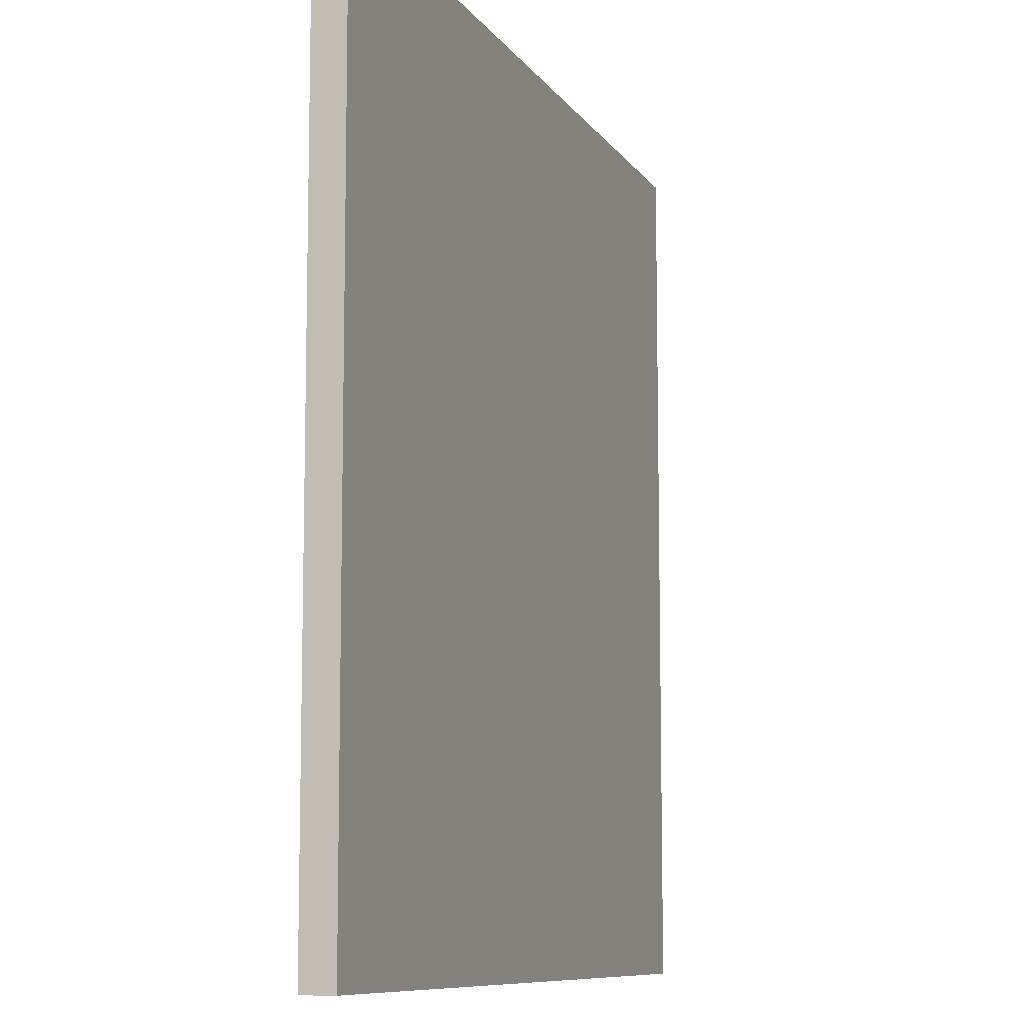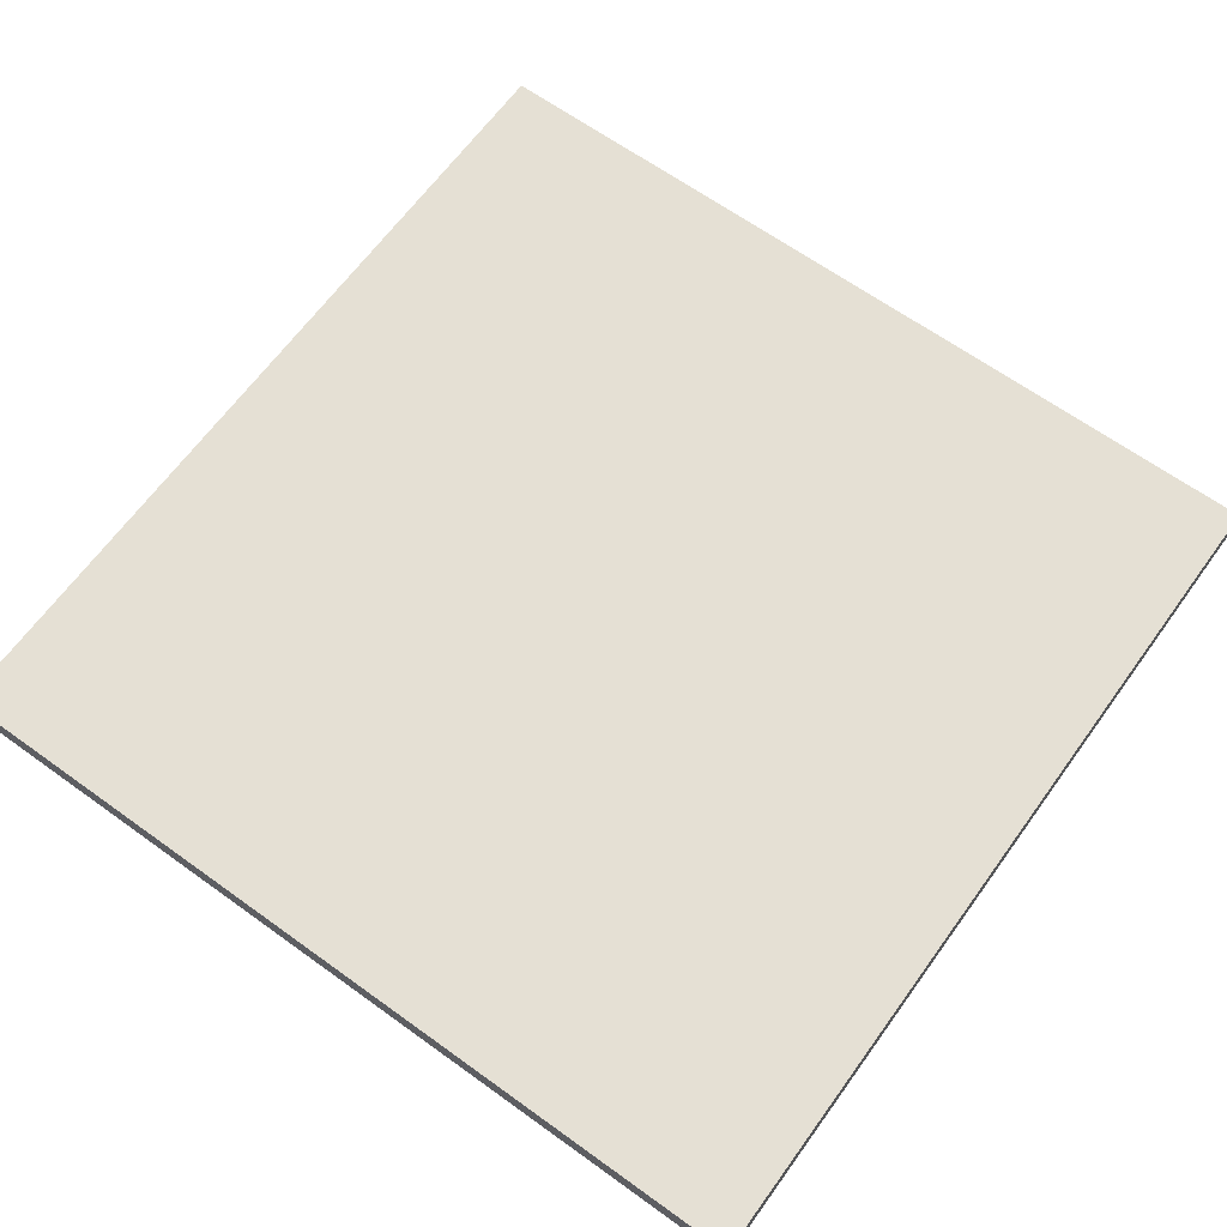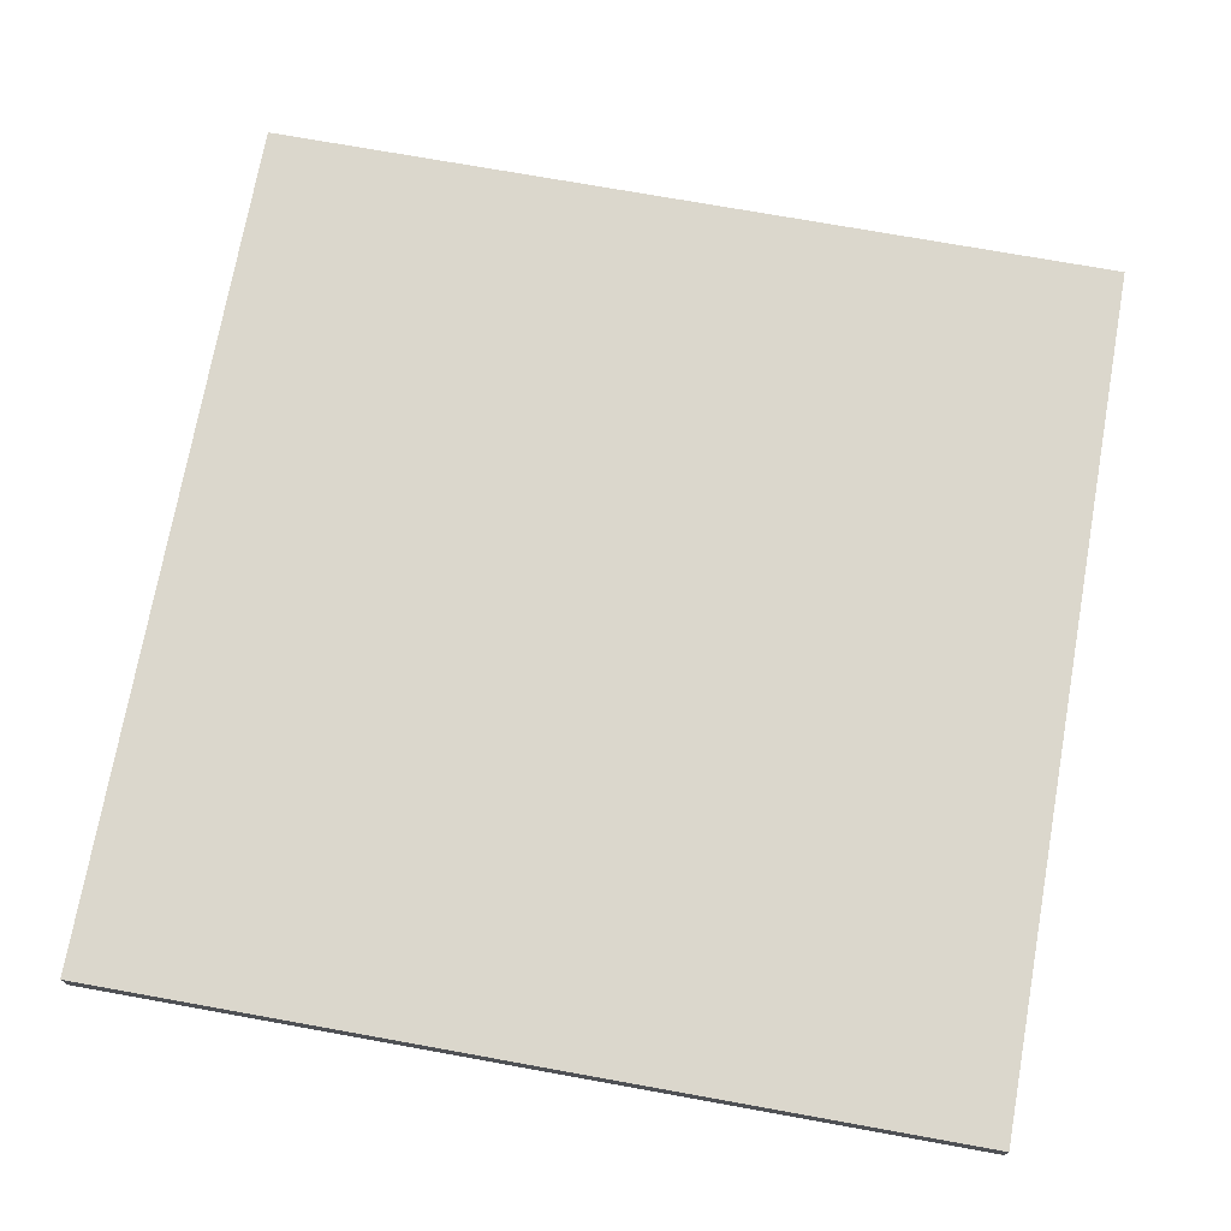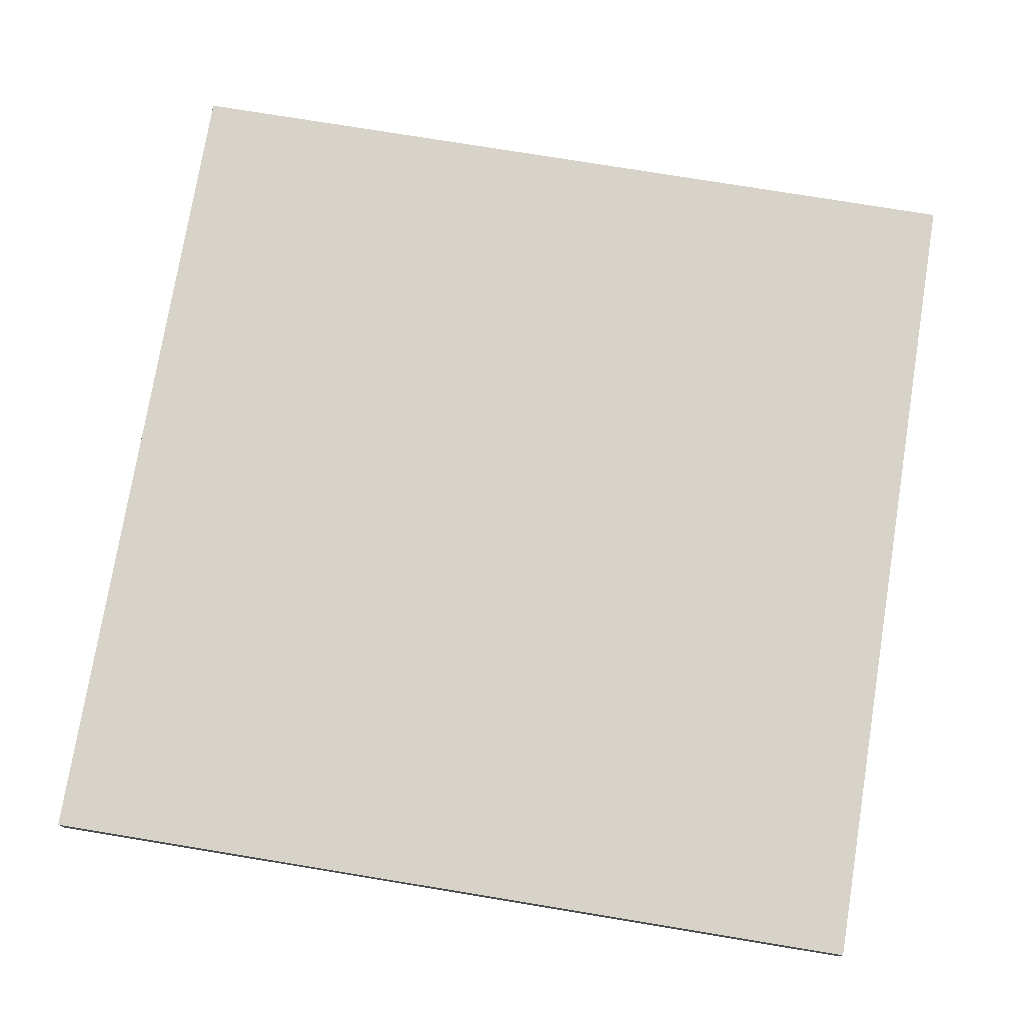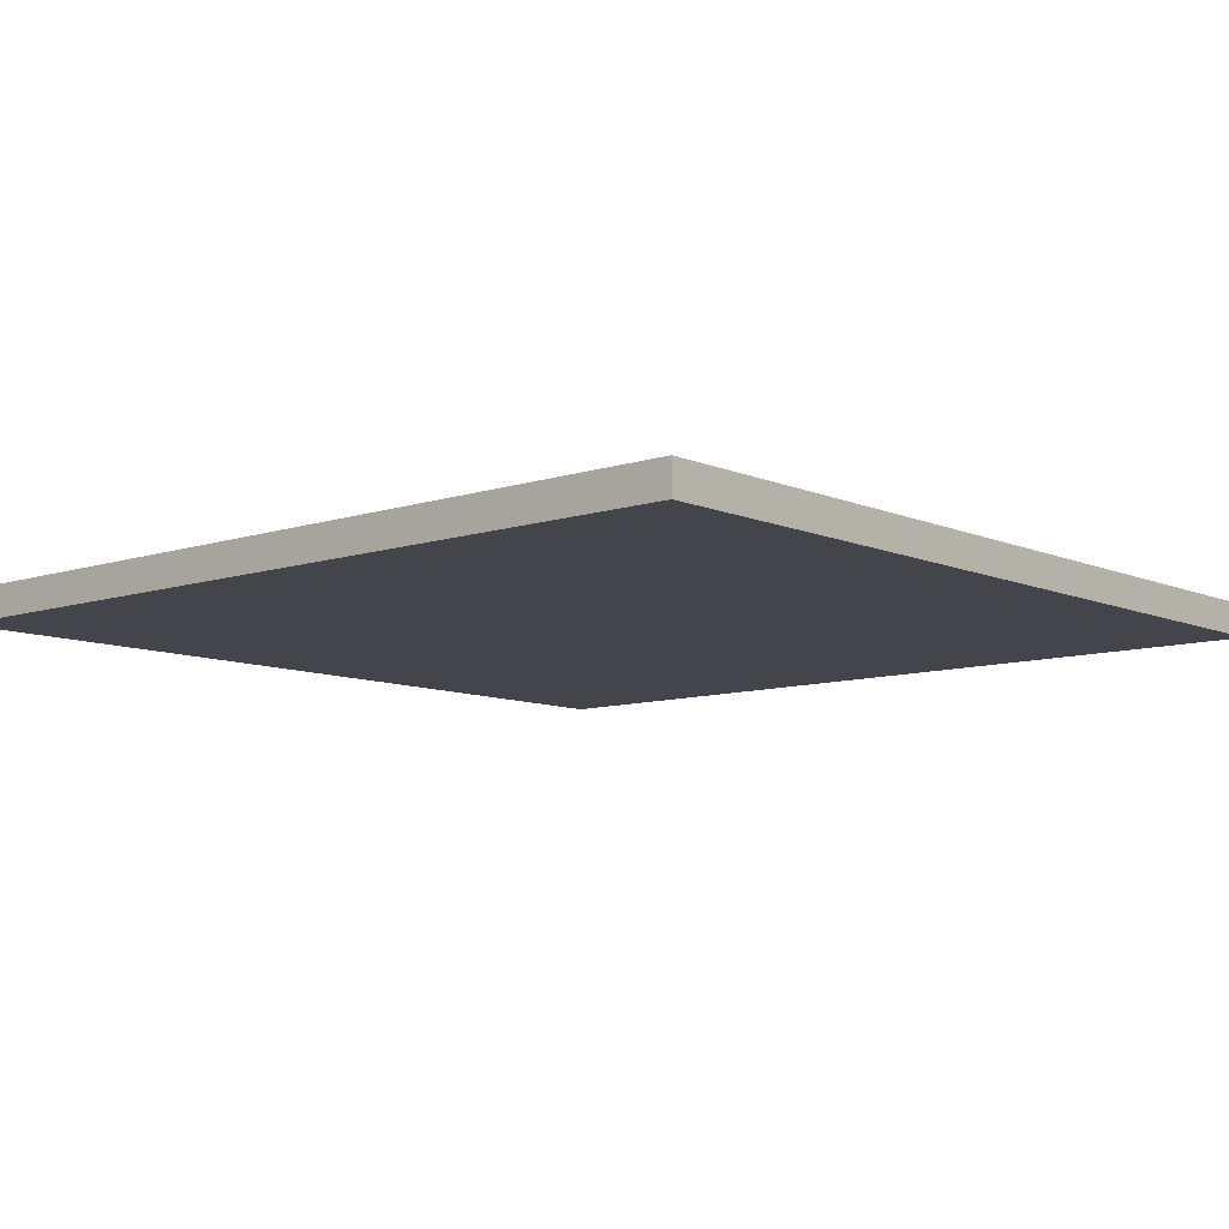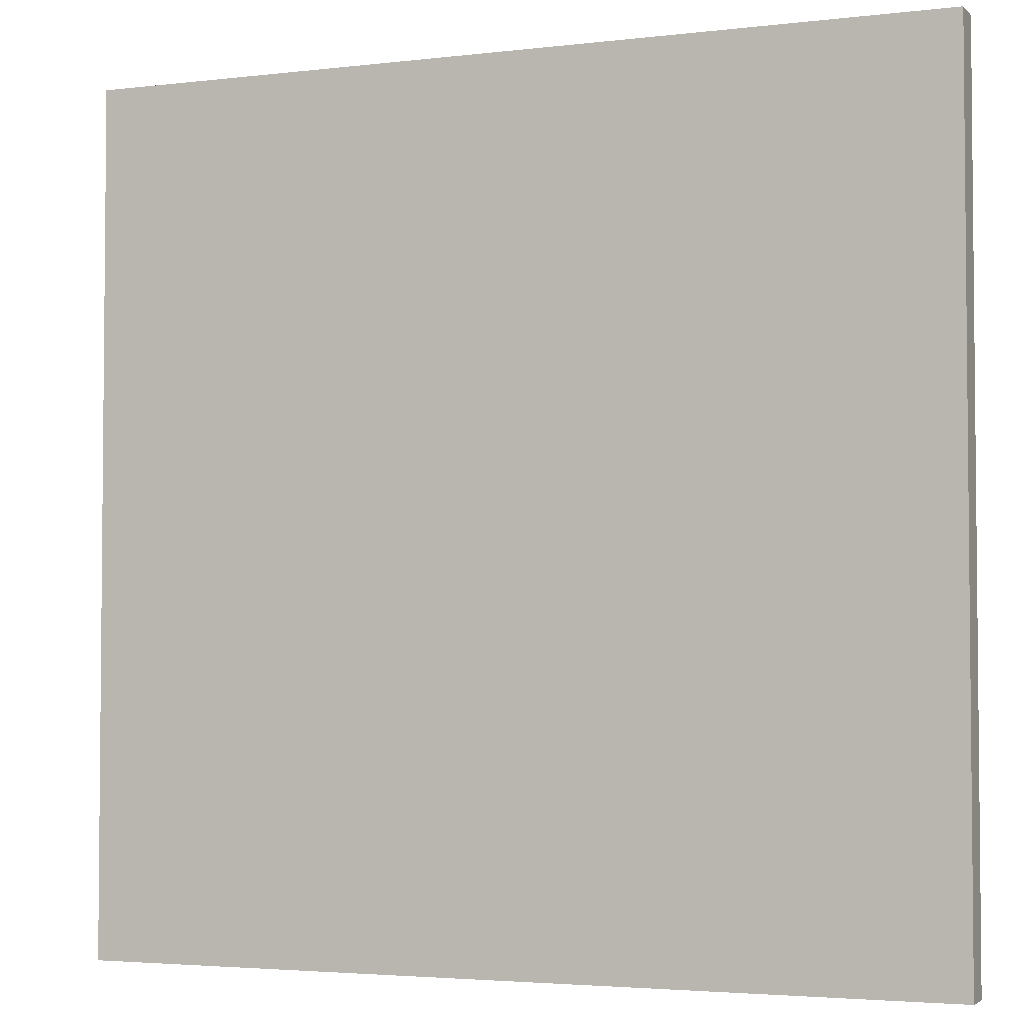
<metadata>
{"format":"obj","ext":"obj","renderer":"f3d","projection":"perspective","resolution":1024,"background":"white","views":[{"elev":-9.2,"azim":109.7,"up":"+Z"},{"elev":65.2,"azim":-144.1,"up":"+Y"},{"elev":73.1,"azim":-169.8,"up":"+Y"},{"elev":75.9,"azim":-170.7,"up":"+Y"},{"elev":-9.2,"azim":41.2,"up":"+Y"},{"elev":-3.4,"azim":-157.9,"up":"+Z"}]}
</metadata>
<code>
o Cube_Cube.001
v 13.5 -0.5 -13.5
v 13.5 -0.5 13.5
v -13.5 -0.5 13.5
v -13.5 -0.5 -13.5
v 13.5 0.5 -13.5
v 13.5 0.5 13.5
v -13.5 0.5 13.5
v -13.5 0.5 -13.5
f 1 2 3 4
f 5 8 7 6
f 1 5 6 2
f 2 6 7 3
f 3 7 8 4
f 5 1 4 8

</code>
